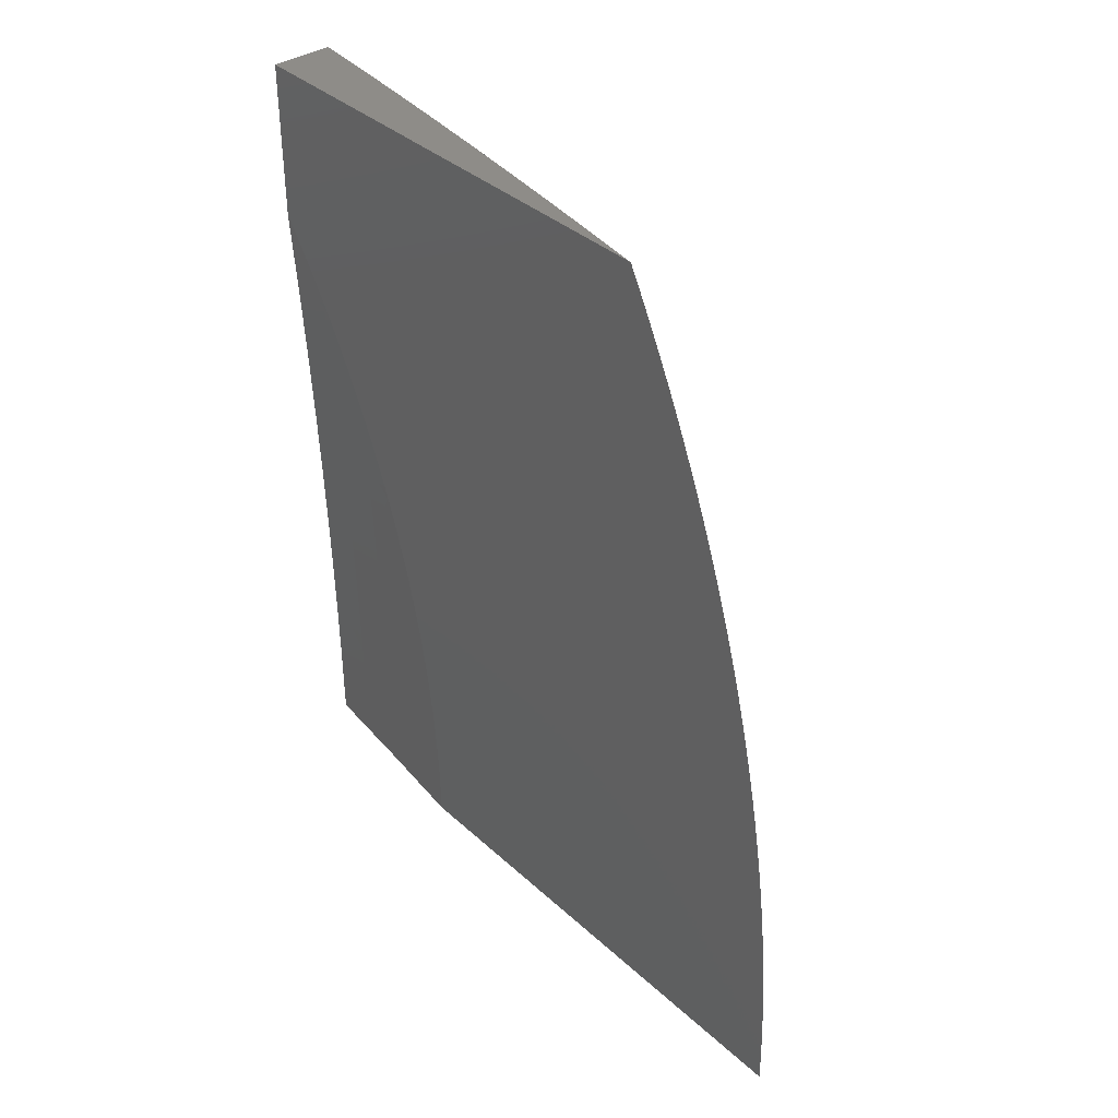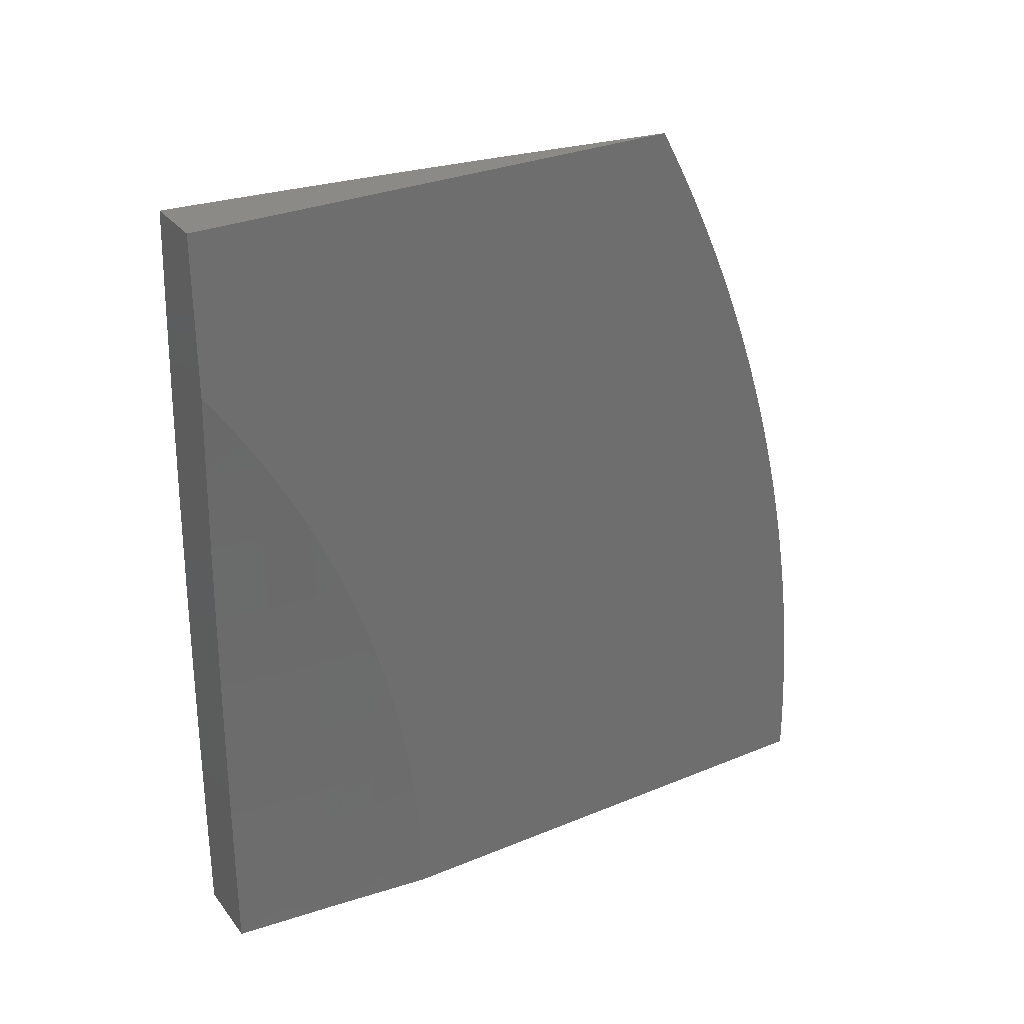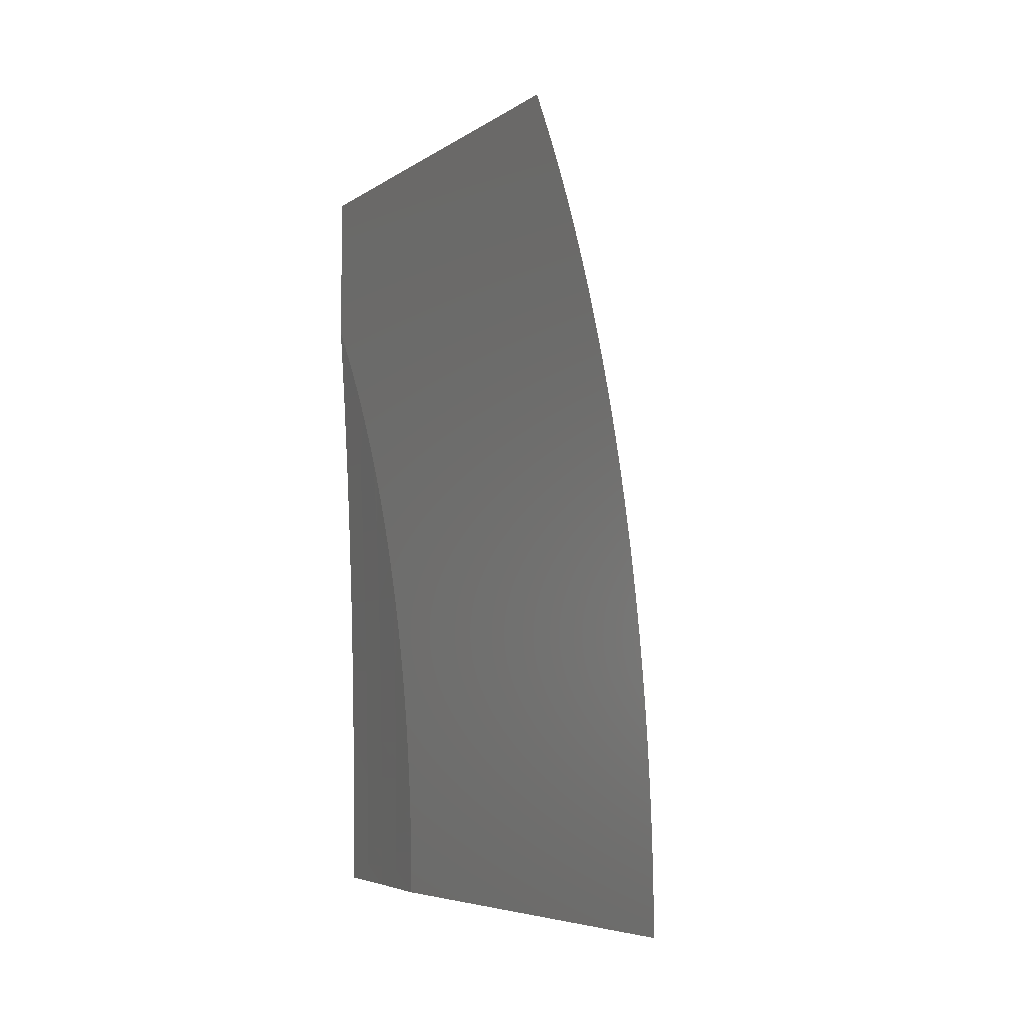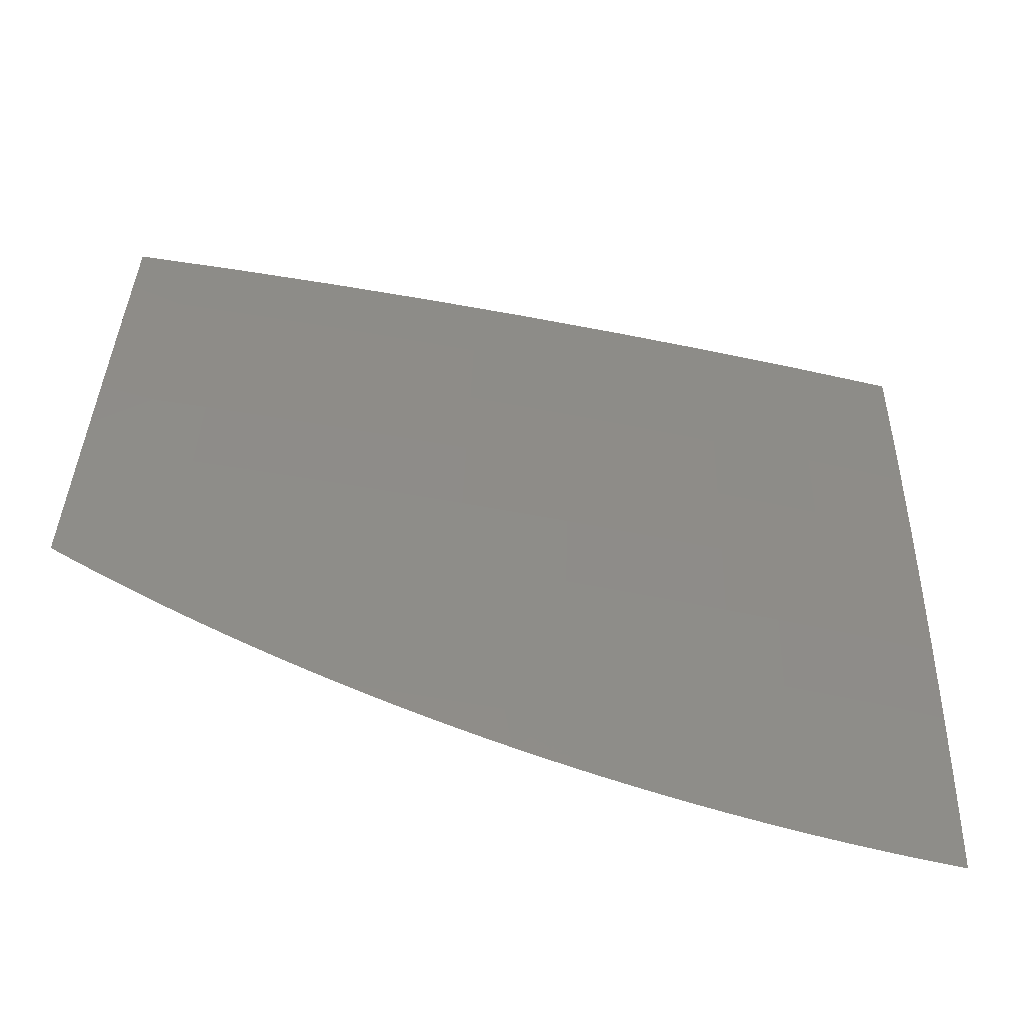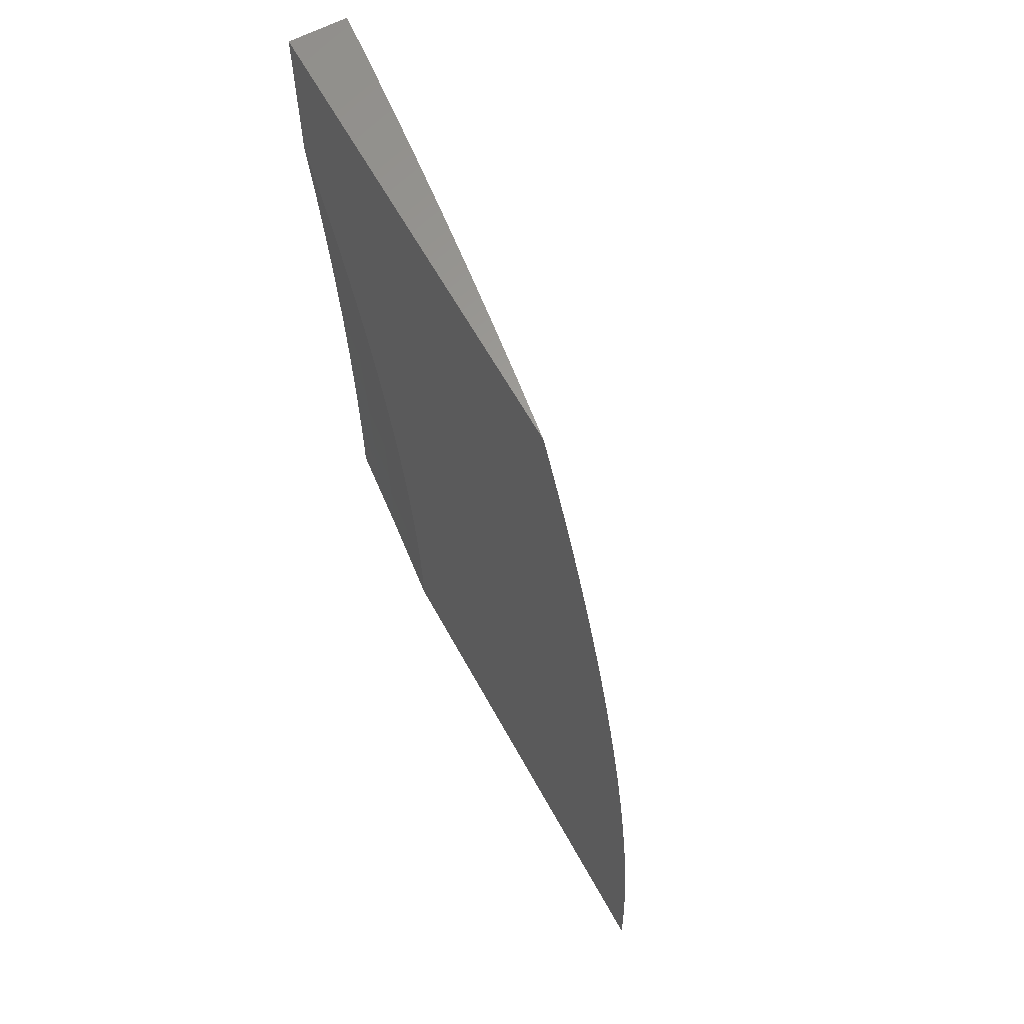
<metadata>
{"format":"stl","ext":"stl","renderer":"f3d","projection":"perspective","resolution":1024,"background":"white","views":[{"elev":37.3,"azim":-40.9,"up":"+Z"},{"elev":30.3,"azim":-120.8,"up":"+Z"},{"elev":-5.8,"azim":-28.0,"up":"+Z"},{"elev":-59.6,"azim":76.6,"up":"+Y"},{"elev":61.8,"azim":-28.6,"up":"+Z"}]}
</metadata>
<code>
# stl→obj: 232 verts, 460 faces
v 11.01 -1.129 0
v 11.02 -1.064 0.02484
v 11.03 -1 0
v 11.02 -1.064 0.04969
v 11.03 -1 0.1007
v 11.02 -1.064 0.07457
v 11.02 -1.064 0.09947
v 11.01 -1.129 0.09947
v 11.01 -1.129 0.1244
v 11.01 -1.193 0.1244
v 11.01 -1.193 0.1493
v 11 -1.251 0.1342
v 11 -1.248 0.1609
v 11 -1.258 0
v 11.01 -1.193 0.02484
v 11.01 -1.129 0.02484
v 11.01 -1.129 0.04969
v 11.01 -1.129 0.07457
v 11 -1.257 0.02692
v 11.01 -1.193 0.04969
v 11 -1.257 0.0538
v 11.01 -1.193 0.07457
v 11 -1.255 0.08066
v 11.01 -1.193 0.09947
v 11 -1.254 0.1075
v 11 -1.245 0.1876
v 11 -1.241 0.2141
v 11.01 -1.193 0.1993
v 11.01 -1.129 0.1493
v 11.02 -1.064 0.1244
v 11 -1.237 0.2406
v 11 -1.193 0.2493
v 11.01 -1.129 0.1993
v 11.01 -1.129 0.2493
v 11.02 -1.064 0.1993
v 11.02 -1.064 0.2493
v 11.03 -1 0.2014
v 11.02 -1 0.3021
v 11.02 -1.064 0.2995
v 11.01 -1.064 0.3999
v 11.01 -1.128 0.3999
v 11 -1.128 0.5008
v 11 -1.175 0.4738
v 11 -1.165 0.4989
v 11 -1.232 0.267
v 11 -1.193 0.2995
v 11.01 -1.128 0.2995
v 11 -1.227 0.2933
v 11 -1.221 0.3194
v 11 -1.214 0.3455
v 11 -1.207 0.3714
v 11 -1.192 0.3999
v 11 -1.2 0.3972
v 11 -1.192 0.4229
v 11 -1.184 0.4484
v 11 -1.156 0.5239
v 11 -1.145 0.5488
v 11 -1.134 0.5734
v 11 -1.123 0.5977
v 11.01 -1.063 0.5008
v 11.02 -1 0.4027
v 11.01 -1.063 0.6019
v 11 -1.111 0.6218
v 11 -1.086 0.6693
v 11 -1.099 0.6457
v 11 -1.073 0.6926
v 11 -1.062 0.7033
v 11.01 -1 0.6039
v 11.01 -1 0.7045
v 11 -1.045 0.7385
v 11 -1.03 0.7609
v 11 -1.059 0.7157
v 11 -1.015 0.7831
v 11 -1 0.805
v 11.02 -1 0.5034
v 11.02 -1.064 0.1493
v 11 -1.87 0
v 11.02 -1.761 0
v 11 -1.869 0.0326
v 11.02 -1.76 0.06158
v 11 -1.869 0.06521
v 11 -1.867 0.0978
v 11.02 -1.76 0.1233
v 11 -1.865 0.1304
v 11 -1.863 0.1629
v 11.02 -1.76 0.1851
v 11 -1.86 0.1955
v 11 -1.857 0.228
v 11.02 -1.76 0.2471
v 11 -1.853 0.2604
v 11 -1.849 0.2928
v 11.01 -1.76 0.3092
v 11 -1.844 0.3251
v 11 -1.839 0.3573
v 11.01 -1.759 0.3714
v 11 -1.833 0.3894
v 11 -1.826 0.4214
v 11.01 -1.759 0.4338
v 11 -1.812 0.4851
v 11.01 -1.759 0.4962
v 11 -1.804 0.5167
v 11 -1.796 0.5482
v 11.01 -1.758 0.5588
v 11 -1.787 0.5796
v 11 -1.758 0.6215
v 11 -1.778 0.6108
v 11 -1.768 0.6419
v 11 -1.757 0.6727
v 11.02 -1.648 0.6215
v 11.02 -1.648 0.6843
v 11.04 -1.539 0.6215
v 11.03 -1.539 0.6843
v 11.05 -1.431 0.6215
v 11.05 -1.43 0.6843
v 11.06 -1.322 0.6843
v 11.06 -1.322 0.7473
v 11.07 -1.213 0.7473
v 11.07 -1.213 0.8103
v 11.08 -1.105 0.8103
v 11.08 -1.105 0.8734
v 11.09 -1 0.8752
v 11.07 -1.104 0.9367
v 11.08 -1 1
v 11.07 -1.077 1
v 11.04 -1.653 0
v 11.04 -1.651 0.06158
v 11.04 -1.651 0.1233
v 11.05 -1.542 0.06158
v 11.05 -1.542 0.1233
v 11.07 -1.433 0.06158
v 11.07 -1.433 0.1233
v 11.08 -1.324 0.1233
v 11.08 -1.324 0.1851
v 11.09 -1.216 0.1851
v 11.09 -1.216 0.2471
v 11.1 -1.108 0.2471
v 11.1 -1.107 0.3092
v 11.12 -1 0.2503
v 11.11 -1 0.3754
v 11.05 -1.545 0
v 11.07 -1.436 0
v 11.08 -1.327 0
v 11.08 -1.324 0.06158
v 11.09 -1.216 0.1233
v 11.11 -1.108 0.1851
v 11.1 -1.218 0
v 11.1 -1.216 0.06158
v 11.11 -1.108 0.1233
v 11.12 -1 0.1252
v 11.11 -1.109 0
v 11.11 -1.108 0.06158
v 11.12 -1 0
v 11.11 -1 0.5004
v 11.1 -1.107 0.4338
v 11.1 -1.107 0.3714
v 11.09 -1.216 0.3092
v 11.08 -1.324 0.2471
v 11.07 -1.433 0.1851
v 11.05 -1.541 0.1851
v 11.04 -1.651 0.1851
v 11.1 -1 0.6254
v 11.09 -1.107 0.5588
v 11.1 -1.107 0.4962
v 11.09 -1.215 0.4338
v 11.09 -1.215 0.3714
v 11.08 -1.324 0.3714
v 11.08 -1.324 0.3092
v 11.06 -1.432 0.3092
v 11.07 -1.433 0.2471
v 11.05 -1.541 0.3092
v 11.05 -1.541 0.2471
v 11.03 -1.65 0.3092
v 11.03 -1.651 0.2471
v 11.09 -1 0.7504
v 11.09 -1.106 0.6843
v 11.09 -1.106 0.6215
v 11.08 -1.215 0.5588
v 11.09 -1.215 0.4962
v 11.07 -1.323 0.4962
v 11.07 -1.323 0.4338
v 11.06 -1.432 0.4338
v 11.06 -1.432 0.3714
v 11.05 -1.54 0.4338
v 11.05 -1.541 0.3714
v 11.03 -1.65 0.4338
v 11.03 -1.65 0.3714
v 11.08 -1.106 0.7473
v 11.08 -1.214 0.6843
v 11.08 -1.214 0.6215
v 11.07 -1.322 0.6215
v 11.07 -1.323 0.5588
v 11.06 -1.431 0.5588
v 11.06 -1.432 0.4962
v 11.04 -1.54 0.5588
v 11.04 -1.54 0.4962
v 11.02 -1.649 0.5588
v 11.03 -1.649 0.4962
v 11.06 -1.153 1
v 11.06 -1.212 0.9367
v 11.06 -1.212 0.8734
v 11.05 -1.321 0.8734
v 11.06 -1.321 0.8103
v 11.04 -1.429 0.8103
v 11.05 -1.43 0.7473
v 11.03 -1.537 0.8103
v 11.03 -1.538 0.7473
v 11.01 -1.647 0.8103
v 11.01 -1.647 0.7473
v 11 -1.711 0.7946
v 11 -1.735 0.734
v 11 -1.723 0.7644
v 11.05 -1.23 1
v 11.05 -1.32 0.9367
v 11.04 -1.429 0.8734
v 11.02 -1.537 0.8734
v 11 -1.646 0.8734
v 11 -1.685 0.8544
v 11 -1.698 0.8246
v 11.04 -1.306 1
v 11.03 -1.383 1
v 11.03 -1.428 0.9367
v 11.02 -1.459 1
v 11.02 -1.536 0.9367
v 11.01 -1.535 1
v 11 -1.611 1
v 11 -1.627 0.9713
v 11 -1.642 0.9424
v 11 -1.657 0.9133
v 11 -1.671 0.8839
v 11 -1.747 0.7035
v 11 -1.82 0.4533
v 11 -1 1
f 1 2 3
f 3 2 4
f 3 4 5
f 5 4 6
f 5 6 7
f 7 6 8
f 7 8 9
f 9 8 10
f 9 10 11
f 11 10 12
f 11 12 13
f 14 15 1
f 1 15 16
f 1 16 2
f 2 16 17
f 2 17 4
f 4 17 18
f 4 18 6
f 6 18 8
f 14 19 15
f 15 19 20
f 15 20 16
f 16 20 17
f 19 21 20
f 20 21 22
f 20 22 17
f 17 22 18
f 21 23 22
f 22 23 24
f 22 24 18
f 18 24 8
f 23 25 24
f 24 25 10
f 24 10 8
f 25 12 10
f 26 27 13
f 13 27 28
f 13 28 11
f 11 28 29
f 11 29 9
f 9 29 30
f 9 30 7
f 7 30 5
f 27 31 28
f 28 31 32
f 28 32 33
f 33 32 34
f 33 34 35
f 35 34 36
f 35 36 37
f 37 36 38
f 38 36 39
f 38 39 40
f 40 39 41
f 40 41 42
f 42 41 43
f 42 43 44
f 31 45 32
f 32 45 46
f 32 46 34
f 34 46 47
f 34 47 36
f 36 47 39
f 45 48 46
f 46 48 49
f 46 49 50
f 50 51 46
f 46 51 52
f 46 52 47
f 47 52 41
f 47 41 39
f 51 53 52
f 52 53 54
f 52 54 55
f 52 55 41
f 41 55 43
f 44 56 42
f 42 56 57
f 42 57 58
f 58 59 42
f 42 59 60
f 42 60 40
f 40 60 61
f 40 61 38
f 60 59 62
f 62 59 63
f 62 63 64
f 64 63 65
f 64 66 62
f 62 66 67
f 62 67 68
f 68 67 69
f 69 67 70
f 69 70 71
f 66 72 67
f 67 72 70
f 71 73 69
f 69 73 74
f 68 75 62
f 62 75 60
f 75 61 60
f 35 37 76
f 76 37 5
f 76 5 30
f 33 35 76
f 33 76 29
f 29 76 30
f 33 29 28
f 77 78 79
f 79 78 80
f 79 80 81
f 81 80 82
f 82 80 83
f 82 83 84
f 84 83 85
f 85 83 86
f 85 86 87
f 87 86 88
f 88 86 89
f 88 89 90
f 90 89 91
f 91 89 92
f 91 92 93
f 93 92 94
f 94 92 95
f 94 95 96
f 96 95 97
f 97 95 98
f 97 98 99
f 99 98 100
f 99 100 101
f 101 100 102
f 102 100 103
f 102 103 104
f 104 103 105
f 104 105 106
f 106 105 107
f 107 105 108
f 108 105 109
f 108 109 110
f 110 109 111
f 110 111 112
f 112 111 113
f 112 113 114
f 114 113 115
f 114 115 116
f 116 115 117
f 116 117 118
f 118 117 119
f 118 119 120
f 120 119 121
f 120 121 122
f 122 121 123
f 122 123 124
f 78 125 80
f 80 125 126
f 80 126 127
f 127 126 128
f 127 128 129
f 129 128 130
f 129 130 131
f 131 130 132
f 131 132 133
f 133 132 134
f 133 134 135
f 135 134 136
f 135 136 137
f 137 136 138
f 137 138 139
f 125 140 126
f 126 140 128
f 140 141 128
f 128 141 130
f 141 142 130
f 130 142 143
f 130 143 132
f 132 143 144
f 132 144 134
f 134 144 145
f 134 145 136
f 136 145 138
f 142 146 143
f 143 146 147
f 143 147 144
f 144 147 148
f 144 148 145
f 145 148 149
f 145 149 138
f 146 150 147
f 147 150 151
f 147 151 148
f 148 151 149
f 150 152 151
f 151 152 149
f 153 154 139
f 139 154 155
f 139 155 137
f 137 155 156
f 137 156 135
f 135 156 157
f 135 157 133
f 133 157 158
f 133 158 131
f 131 158 159
f 131 159 129
f 129 159 160
f 129 160 127
f 127 160 83
f 127 83 80
f 161 162 153
f 153 162 163
f 153 163 154
f 154 163 164
f 154 164 165
f 165 164 166
f 165 166 167
f 167 166 168
f 167 168 169
f 169 168 170
f 169 170 171
f 171 170 172
f 171 172 173
f 173 172 89
f 173 89 86
f 174 175 161
f 161 175 176
f 161 176 162
f 162 176 177
f 162 177 178
f 178 177 179
f 178 179 180
f 180 179 181
f 180 181 182
f 182 181 183
f 182 183 184
f 184 183 185
f 184 185 186
f 186 185 95
f 186 95 92
f 121 119 174
f 174 119 187
f 174 187 175
f 175 187 188
f 175 188 189
f 189 188 190
f 189 190 191
f 191 190 192
f 191 192 193
f 193 192 194
f 193 194 195
f 195 194 196
f 195 196 197
f 197 196 100
f 197 100 98
f 124 198 122
f 122 198 199
f 122 199 200
f 200 199 201
f 200 201 202
f 202 201 203
f 202 203 204
f 204 203 205
f 204 205 206
f 206 205 207
f 206 207 208
f 208 207 209
f 208 209 210
f 210 209 211
f 198 212 199
f 199 212 213
f 199 213 201
f 201 213 214
f 201 214 203
f 203 214 215
f 203 215 205
f 205 215 216
f 205 216 207
f 207 216 217
f 207 217 218
f 212 219 213
f 213 219 220
f 213 220 221
f 221 220 222
f 221 222 223
f 223 222 224
f 223 224 225
f 226 227 225
f 225 227 228
f 225 228 223
f 223 228 215
f 223 215 214
f 215 228 216
f 216 228 229
f 216 229 217
f 218 209 207
f 230 108 210
f 210 108 110
f 210 110 208
f 208 110 112
f 208 112 206
f 206 112 114
f 206 114 204
f 204 114 116
f 204 116 202
f 202 116 118
f 202 118 200
f 200 118 120
f 200 120 122
f 99 231 97
f 173 86 160
f 160 86 83
f 186 92 172
f 172 92 89
f 197 98 185
f 185 98 95
f 109 105 103
f 109 103 196
f 196 103 100
f 171 173 159
f 159 173 160
f 184 186 170
f 170 186 172
f 195 197 183
f 183 197 185
f 111 109 194
f 194 109 196
f 169 171 158
f 158 171 159
f 182 184 168
f 168 184 170
f 193 195 181
f 181 195 183
f 113 111 192
f 192 111 194
f 221 223 214
f 167 169 157
f 157 169 158
f 180 182 166
f 166 182 168
f 191 193 179
f 179 193 181
f 115 113 190
f 190 113 192
f 213 221 214
f 165 167 156
f 156 167 157
f 178 180 164
f 164 180 166
f 189 191 177
f 177 191 179
f 117 115 188
f 188 115 190
f 154 165 155
f 155 165 156
f 162 178 163
f 163 178 164
f 175 189 176
f 176 189 177
f 119 117 187
f 187 117 188
f 74 73 232
f 232 73 71
f 232 71 70
f 232 70 225
f 225 70 72
f 225 72 66
f 66 64 225
f 225 64 65
f 225 65 63
f 225 63 226
f 226 63 59
f 226 59 227
f 227 59 228
f 228 59 58
f 228 58 229
f 229 58 57
f 229 57 217
f 217 57 56
f 217 56 218
f 218 56 209
f 209 56 44
f 209 44 211
f 211 44 43
f 211 43 210
f 210 43 55
f 210 55 230
f 230 55 54
f 230 54 108
f 108 54 107
f 107 54 53
f 107 53 106
f 106 53 51
f 106 51 104
f 104 51 50
f 104 50 102
f 102 50 101
f 101 50 49
f 101 49 99
f 99 49 48
f 99 48 231
f 231 48 45
f 231 45 97
f 97 45 96
f 96 45 31
f 96 31 94
f 94 31 27
f 94 27 26
f 26 13 94
f 94 13 12
f 94 12 25
f 94 25 77
f 77 25 23
f 77 23 21
f 21 19 77
f 77 19 14
f 79 81 77
f 77 81 82
f 77 82 84
f 84 85 77
f 77 85 87
f 77 87 88
f 88 90 77
f 77 90 91
f 77 91 93
f 93 94 77
f 1 140 14
f 14 140 125
f 14 125 78
f 140 1 141
f 141 1 3
f 141 3 142
f 142 3 146
f 146 3 150
f 150 3 152
f 78 77 14
f 225 224 232
f 232 224 222
f 232 222 220
f 220 219 232
f 232 219 212
f 232 212 198
f 198 124 232
f 232 124 123
f 152 3 149
f 149 3 5
f 149 5 138
f 138 5 37
f 138 37 139
f 139 37 38
f 139 38 153
f 153 38 161
f 161 38 61
f 161 61 174
f 174 61 75
f 174 75 121
f 121 75 68
f 121 68 123
f 123 68 69
f 123 69 74
f 74 232 123

</code>
